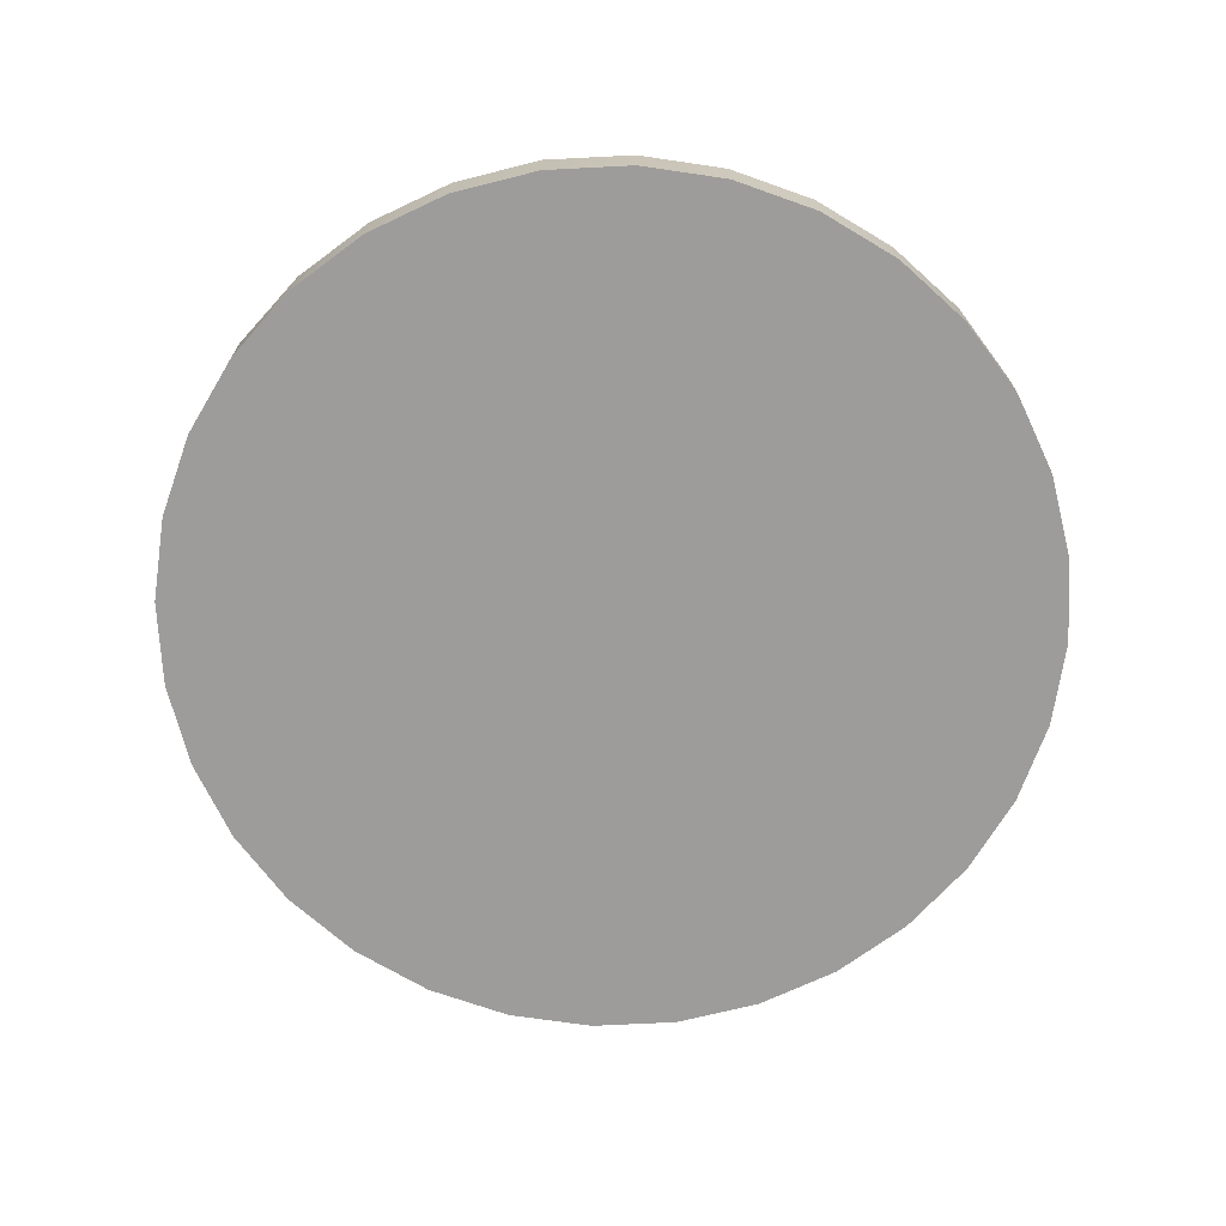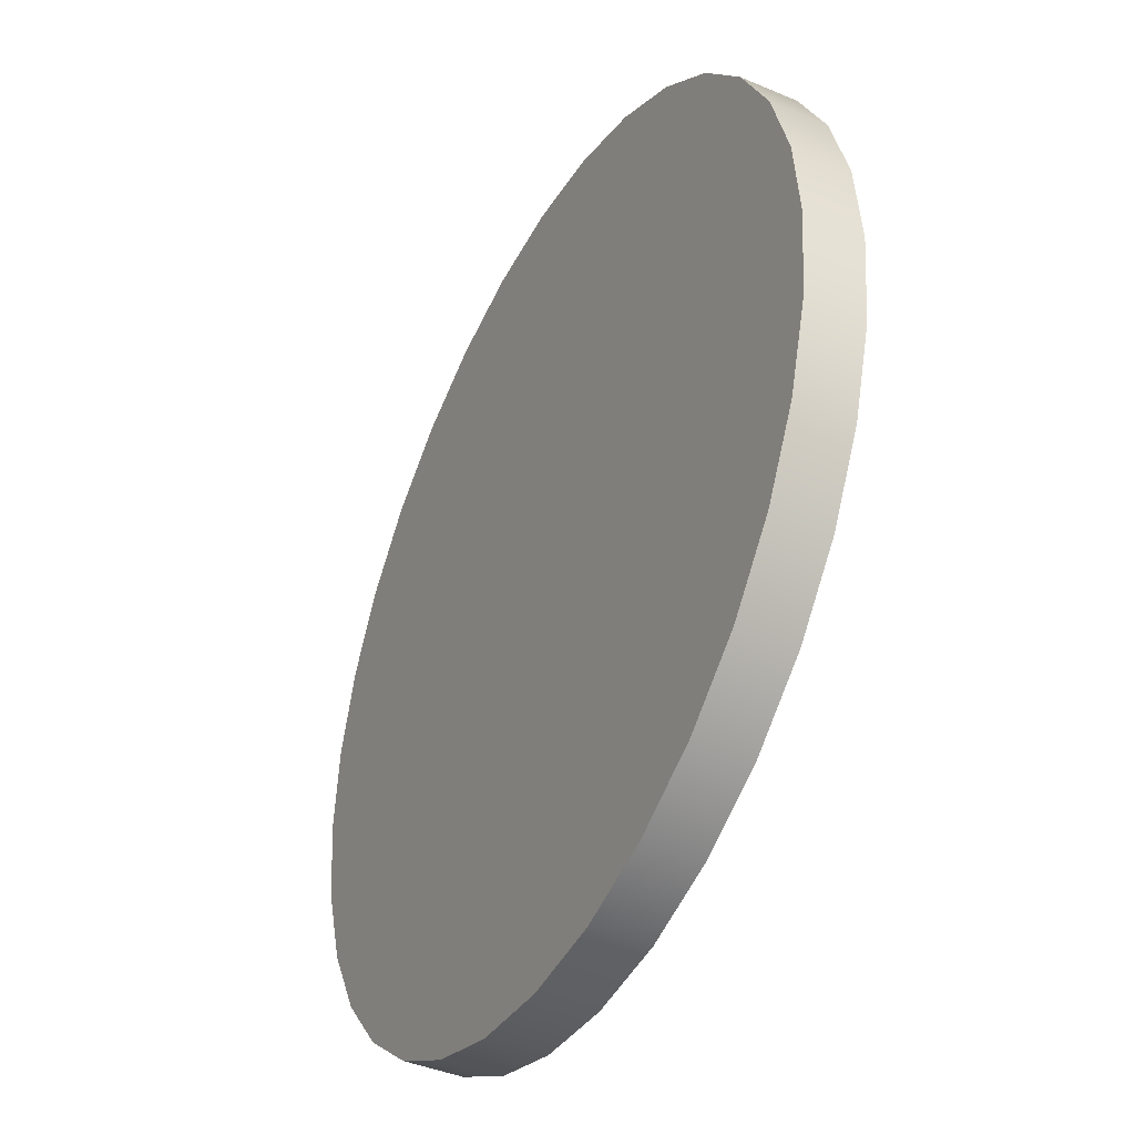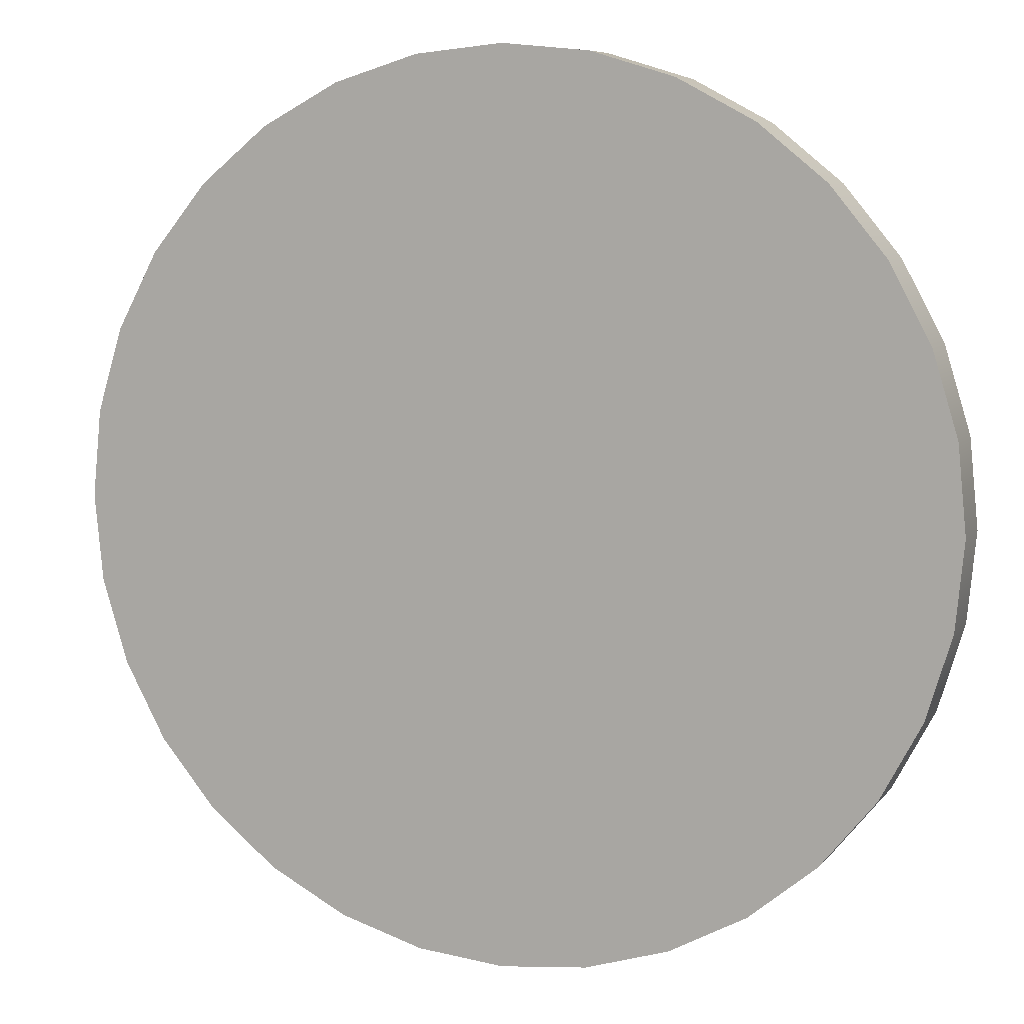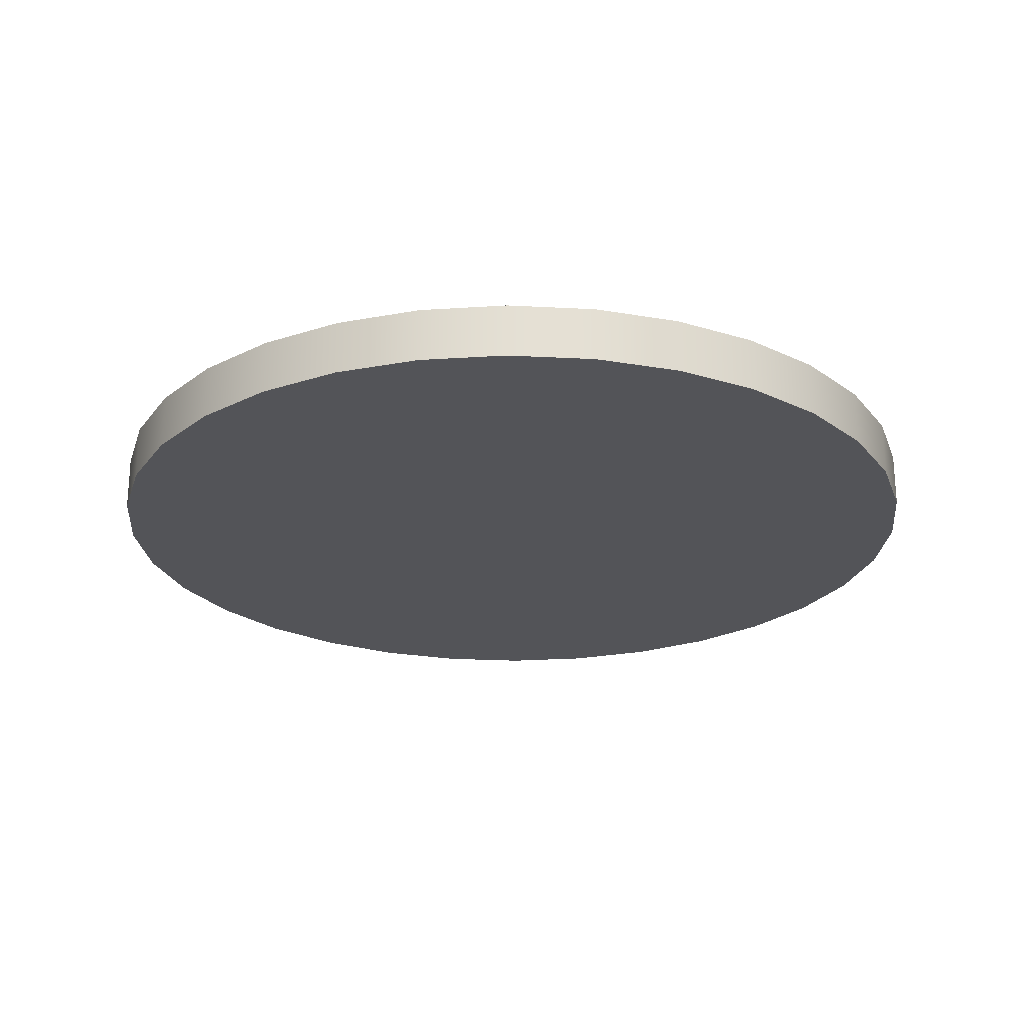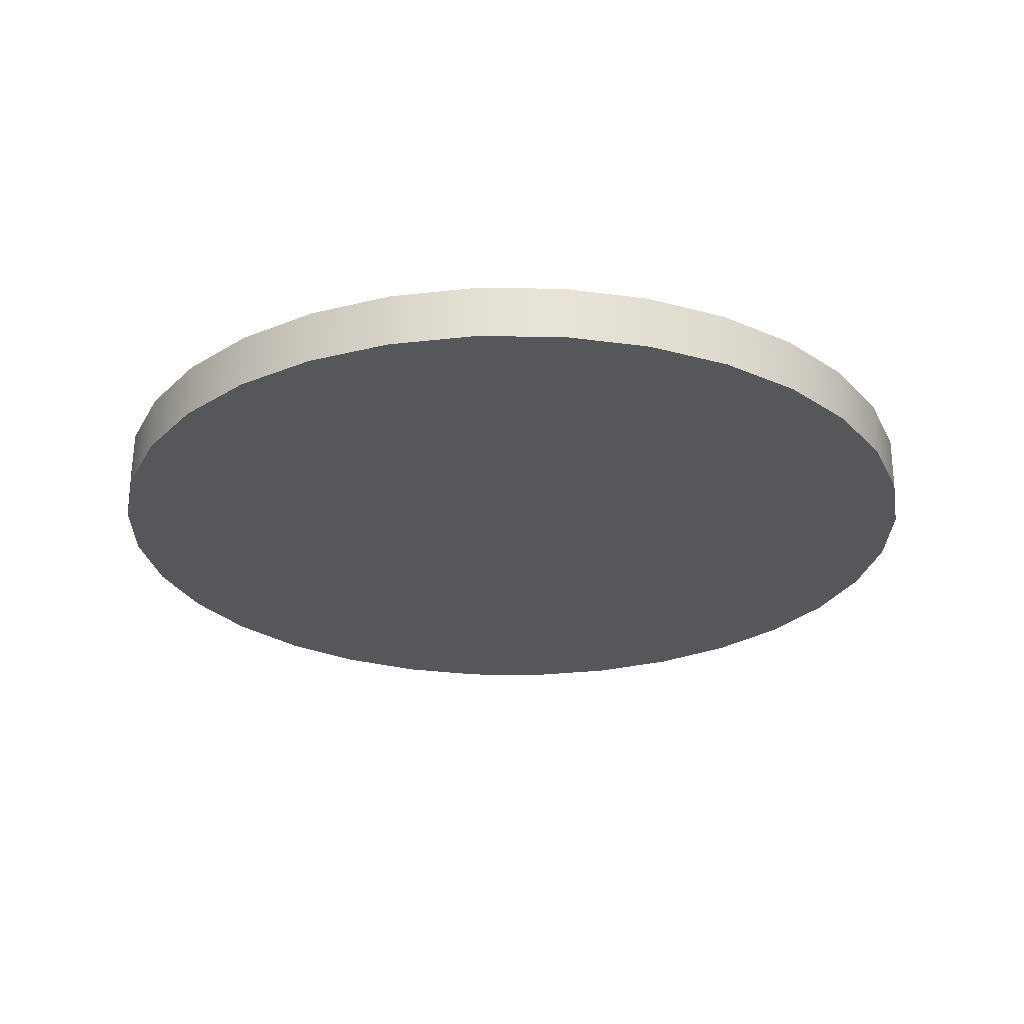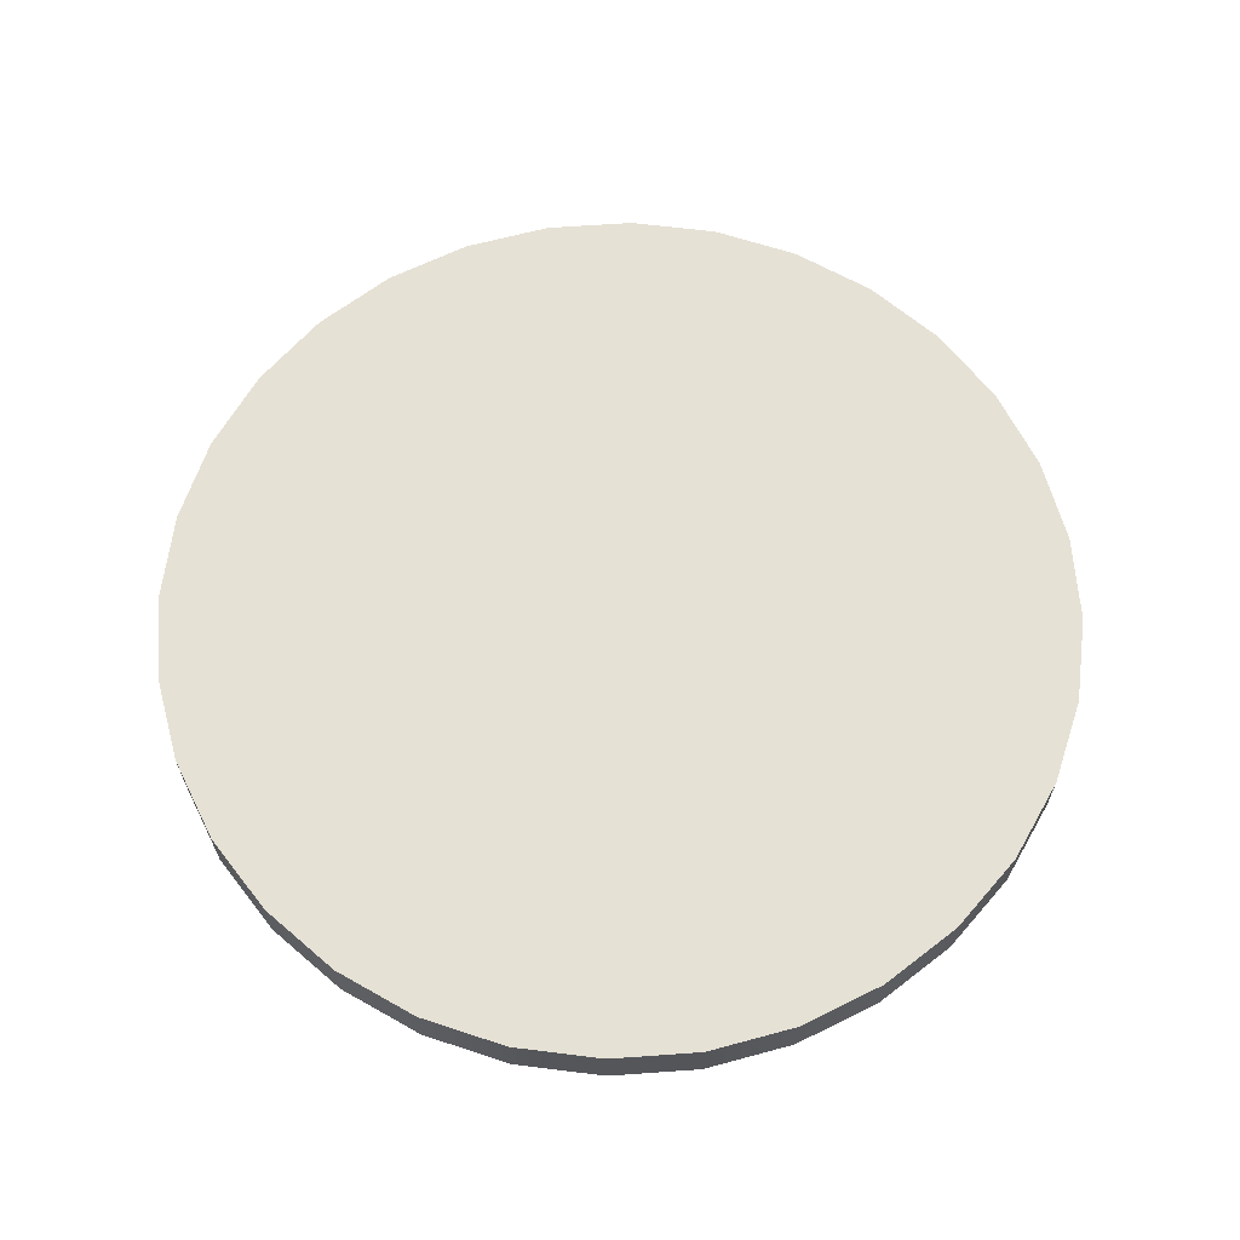
<metadata>
{"format":"obj","ext":"obj","renderer":"f3d","projection":"perspective","resolution":1024,"background":"white","views":[{"elev":-70.0,"azim":76.0,"up":"+Y"},{"elev":-41.5,"azim":62.7,"up":"+Z"},{"elev":7.4,"azim":21.0,"up":"+Z"},{"elev":-23.6,"azim":146.9,"up":"+Y"},{"elev":-26.4,"azim":139.7,"up":"+Y"},{"elev":64.3,"azim":-77.2,"up":"+Y"}]}
</metadata>
<code>
v  0.5 -0.0313 0
v  0.4904 -0.0313 0.0975
v  0.4904 -0.0313 -0.0975
v  0.4619 -0.0313 -0.1913
v  0.4157 -0.0313 -0.2778
v  0.3536 -0.0313 -0.3536
v  0.2778 -0.0313 -0.4157
v  0.1913 -0.0313 -0.4619
v  0.0975 -0.0313 -0.4904
v  0 -0.0313 -0.5
v  -0.0975 -0.0313 -0.4904
v  -0.1913 -0.0313 -0.4619
v  -0.2778 -0.0313 -0.4157
v  -0.3536 -0.0313 -0.3536
v  -0.4157 -0.0313 -0.2778
v  -0.4619 -0.0313 -0.1913
v  -0.4904 -0.0313 -0.0975
v  -0.5 -0.0313 0
v  -0.4904 -0.0313 0.0975
v  -0.4619 -0.0313 0.1913
v  -0.4157 -0.0313 0.2778
v  -0.3536 -0.0313 0.3536
v  -0.2778 -0.0313 0.4157
v  -0.1913 -0.0313 0.4619
v  -0.0975 -0.0313 0.4904
v  0 -0.0313 0.5
v  0.0975 -0.0313 0.4904
v  0.1913 -0.0313 0.4619
v  0.2778 -0.0313 0.4157
v  0.3536 -0.0313 0.3536
v  0.4157 -0.0313 0.2778
v  0.4619 -0.0313 0.1913
v  0.5 0.0313 0
v  0.4904 0.0313 -0.0975
v  0.4619 0.0313 -0.1913
v  0.4157 0.0313 -0.2778
v  0.3536 0.0313 -0.3536
v  0.2778 0.0313 -0.4157
v  0.1913 0.0313 -0.4619
v  0.0975 0.0313 -0.4904
v  0 0.0313 -0.5
v  -0.0975 0.0313 -0.4904
v  -0.1913 0.0313 -0.4619
v  -0.2778 0.0313 -0.4157
v  -0.3536 0.0313 -0.3536
v  -0.4157 0.0313 -0.2778
v  -0.4619 0.0313 -0.1913
v  -0.4904 0.0313 -0.0975
v  -0.5 0.0313 0
v  -0.4904 0.0313 0.0975
v  -0.4619 0.0313 0.1913
v  -0.4157 0.0313 0.2778
v  -0.3536 0.0313 0.3536
v  -0.2778 0.0313 0.4157
v  -0.1913 0.0313 0.4619
v  -0.0975 0.0313 0.4904
v  0 0.0313 0.5
v  0.0975 0.0313 0.4904
v  0.1913 0.0313 0.4619
v  0.2778 0.0313 0.4157
v  0.3536 0.0313 0.3536
v  0.4157 0.0313 0.2778
v  0.4619 0.0313 0.1913
v  0.4904 0.0313 0.0975
g Circle
f 1 3 34
f 34 33 1
f 3 4 35
f 35 34 3
f 4 5 36
f 36 35 4
f 5 6 37
f 37 36 5
f 6 7 38
f 38 37 6
f 7 8 39
f 39 38 7
f 8 9 40
f 40 39 8
f 9 10 41
f 41 40 9
f 10 11 42
f 42 41 10
f 11 12 43
f 43 42 11
f 12 13 44
f 44 43 12
f 13 14 45
f 45 44 13
f 14 15 46
f 46 45 14
f 15 16 47
f 47 46 15
f 16 17 48
f 48 47 16
f 17 18 49
f 49 48 17
f 18 19 50
f 50 49 18
f 19 20 51
f 51 50 19
f 20 21 52
f 52 51 20
f 21 22 53
f 53 52 21
f 22 23 54
f 54 53 22
f 23 24 55
f 55 54 23
f 24 25 56
f 56 55 24
f 25 26 57
f 57 56 25
f 26 27 58
f 58 57 26
f 27 28 59
f 59 58 27
f 28 29 60
f 60 59 28
f 29 30 61
f 61 60 29
f 30 31 62
f 62 61 30
f 31 32 63
f 63 62 31
f 32 2 64
f 64 63 32
f 2 1 33
f 33 64 2
v  0.4904 -0.0313 -0.0975
v  0.4619 -0.0313 -0.1913
v  0.4157 -0.0313 -0.2778
v  0.3536 -0.0313 -0.3536
v  0.2778 -0.0313 -0.4157
v  0.1913 -0.0313 -0.4619
v  0.0975 -0.0313 -0.4904
v  0 -0.0313 -0.5
v  -0.0975 -0.0313 -0.4904
v  -0.1913 -0.0313 -0.4619
v  -0.2778 -0.0313 -0.4157
v  -0.3536 -0.0313 -0.3536
v  -0.4157 -0.0313 -0.2778
v  -0.4619 -0.0313 -0.1913
v  -0.4904 -0.0313 -0.0975
v  -0.5 -0.0313 0
v  -0.4904 -0.0313 0.0975
v  -0.4619 -0.0313 0.1913
v  -0.4157 -0.0313 0.2778
v  -0.3536 -0.0313 0.3536
v  -0.2778 -0.0313 0.4157
v  -0.1913 -0.0313 0.4619
v  -0.0975 -0.0313 0.4904
v  0 -0.0313 0.5
v  0.0975 -0.0313 0.4904
v  0.1913 -0.0313 0.4619
v  0.2778 -0.0313 0.4157
v  0.3536 -0.0313 0.3536
v  0.4157 -0.0313 0.2778
v  0.4619 -0.0313 0.1913
v  0.5 0.0313 0
v  0.4904 0.0313 -0.0975
v  0.4619 0.0313 -0.1913
v  0.4157 0.0313 -0.2778
v  0.3536 0.0313 -0.3536
v  0.2778 0.0313 -0.4157
v  0.1913 0.0313 -0.4619
v  0.0975 0.0313 -0.4904
v  0 0.0313 -0.5
v  -0.0975 0.0313 -0.4904
v  -0.1913 0.0313 -0.4619
v  -0.2778 0.0313 -0.4157
v  -0.3536 0.0313 -0.3536
v  -0.4157 0.0313 -0.2778
v  -0.4619 0.0313 -0.1913
v  -0.4904 0.0313 -0.0975
v  -0.5 0.0313 0
v  -0.4904 0.0313 0.0975
v  -0.4619 0.0313 0.1913
v  -0.4157 0.0313 0.2778
v  -0.3536 0.0313 0.3536
v  -0.2778 0.0313 0.4157
v  -0.1913 0.0313 0.4619
v  -0.0975 0.0313 0.4904
v  0 0.0313 0.5
v  0.0975 0.0313 0.4904
v  0.1913 0.0313 0.4619
v  0.2778 0.0313 0.4157
v  0.3536 0.0313 0.3536
v  0.4157 0.0313 0.2778
v  0.4619 0.0313 0.1913
v  0.4904 0.0313 0.0975
v  0.5 -0.0313 0
v  0.4904 -0.0313 0.0975
g Circle_faces
f 94 93 92
f 92 91 90
f 90 89 88
f 92 90 88
f 88 87 86
f 86 85 84
f 88 86 84
f 84 83 82
f 82 81 80
f 84 82 80
f 88 84 80
f 80 79 78
f 78 77 76
f 80 78 76
f 76 75 74
f 74 73 72
f 76 74 72
f 80 76 72
f 72 71 70
f 70 69 68
f 72 70 68
f 68 67 66
f 66 65 127
f 68 66 127
f 72 68 127
f 80 72 127
f 88 80 127
f 92 88 127
f 94 92 127
f 128 94 127
f 96 97 98
f 98 99 100
f 100 101 102
f 98 100 102
f 102 103 104
f 104 105 106
f 102 104 106
f 106 107 108
f 108 109 110
f 106 108 110
f 102 106 110
f 110 111 112
f 112 113 114
f 110 112 114
f 114 115 116
f 116 117 118
f 114 116 118
f 110 114 118
f 118 119 120
f 120 121 122
f 118 120 122
f 122 123 124
f 124 125 126
f 122 124 126
f 118 122 126
f 110 118 126
f 102 110 126
f 98 102 126
f 96 98 126
f 95 96 126

</code>
